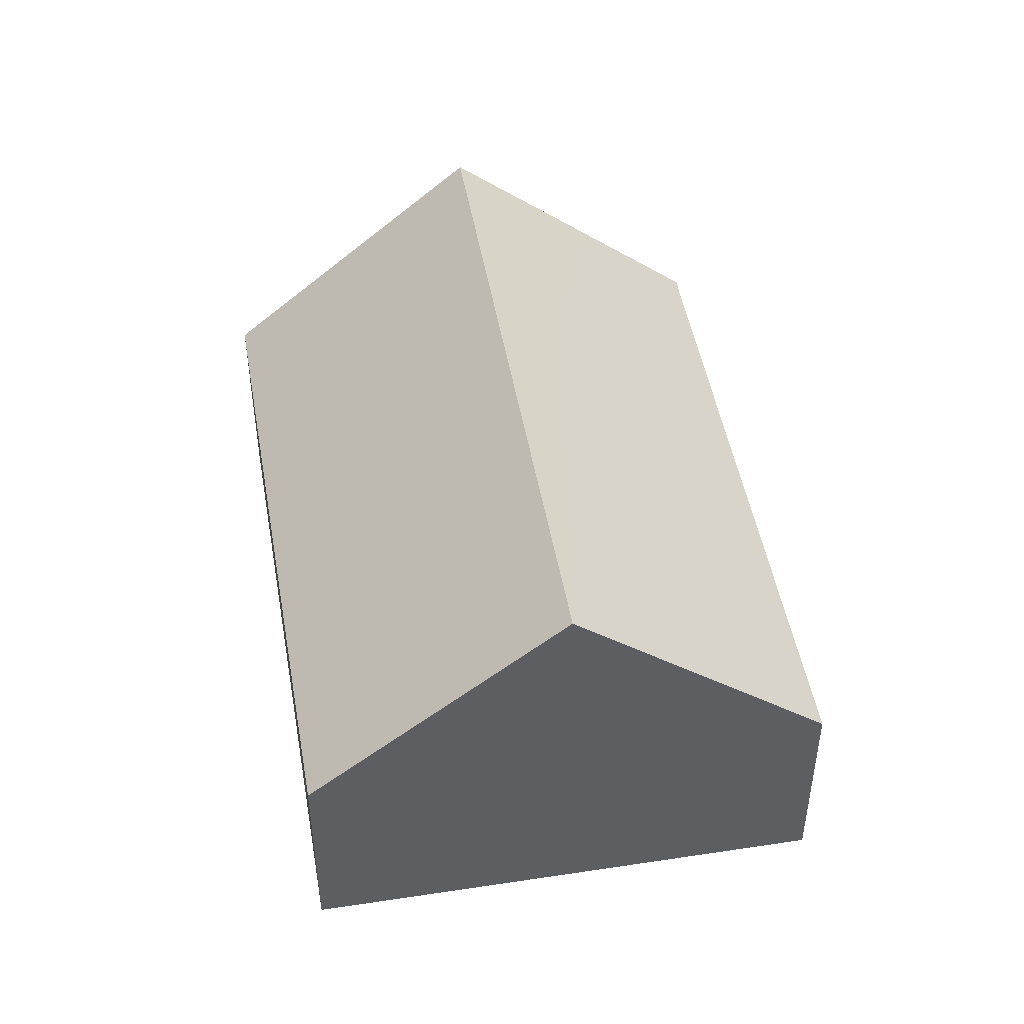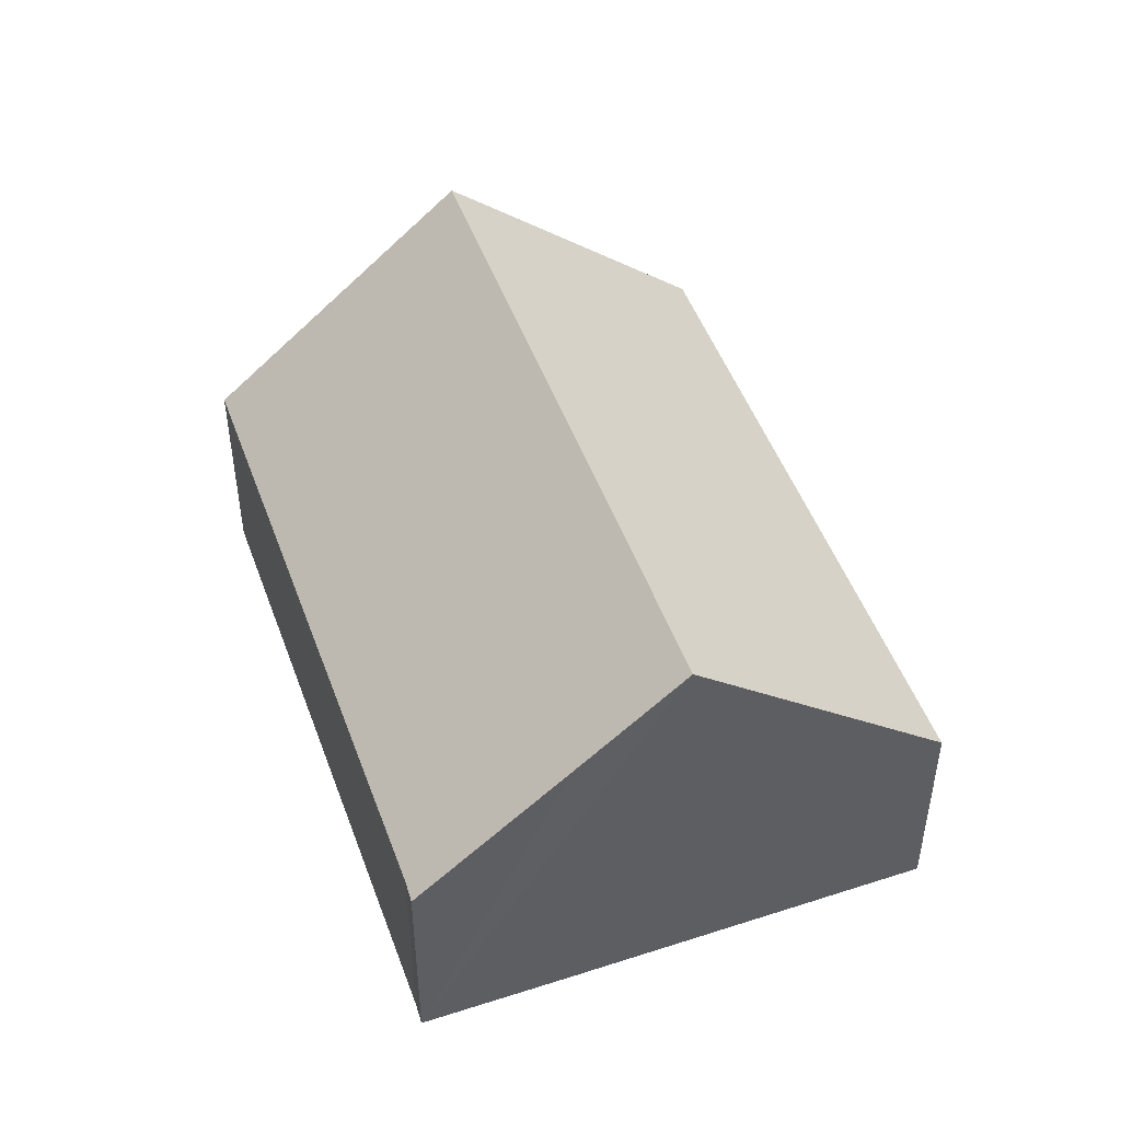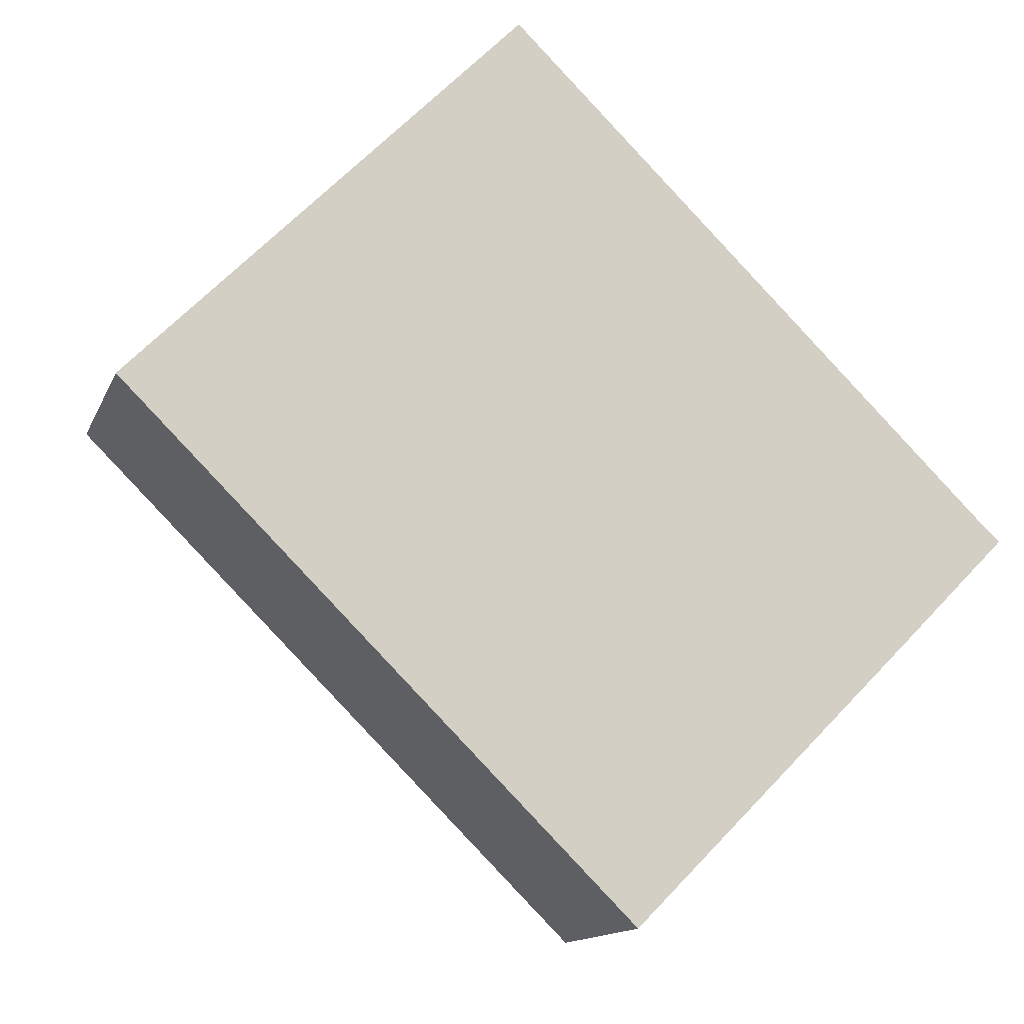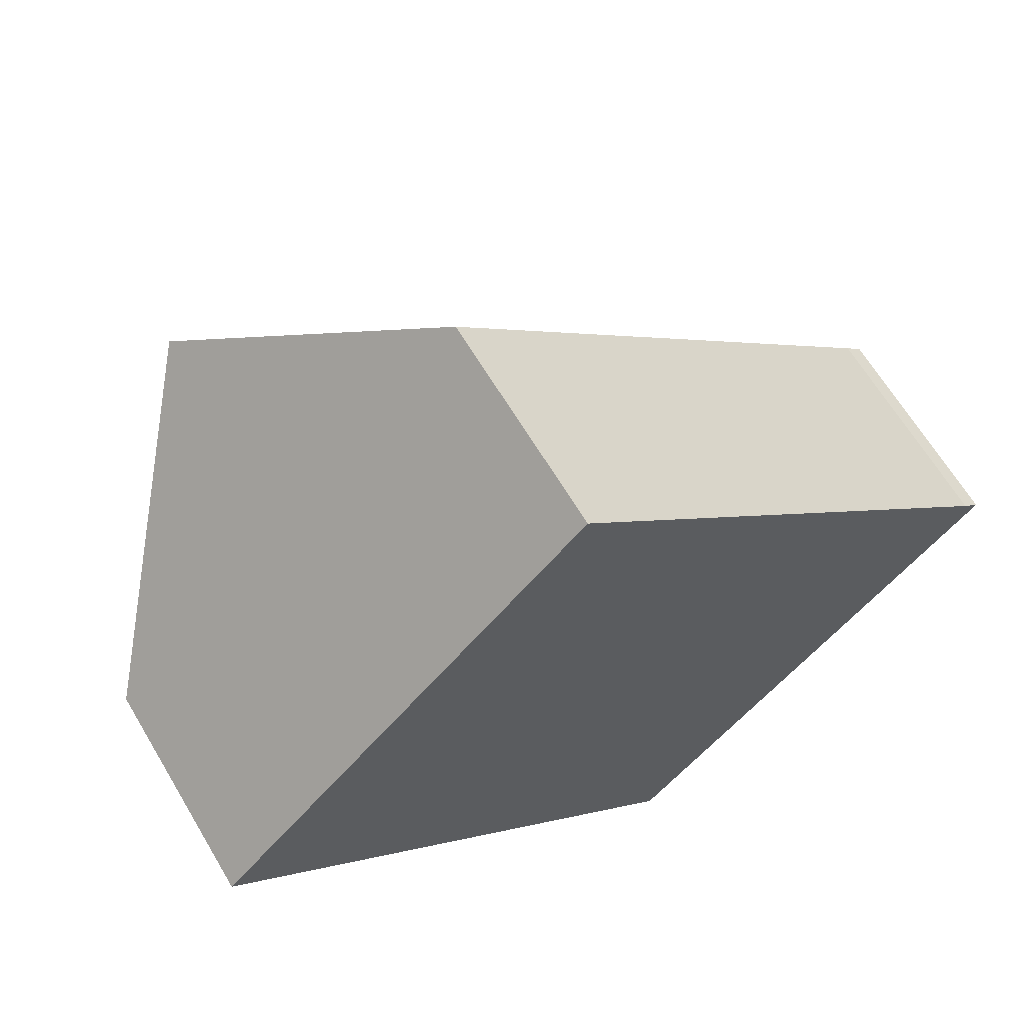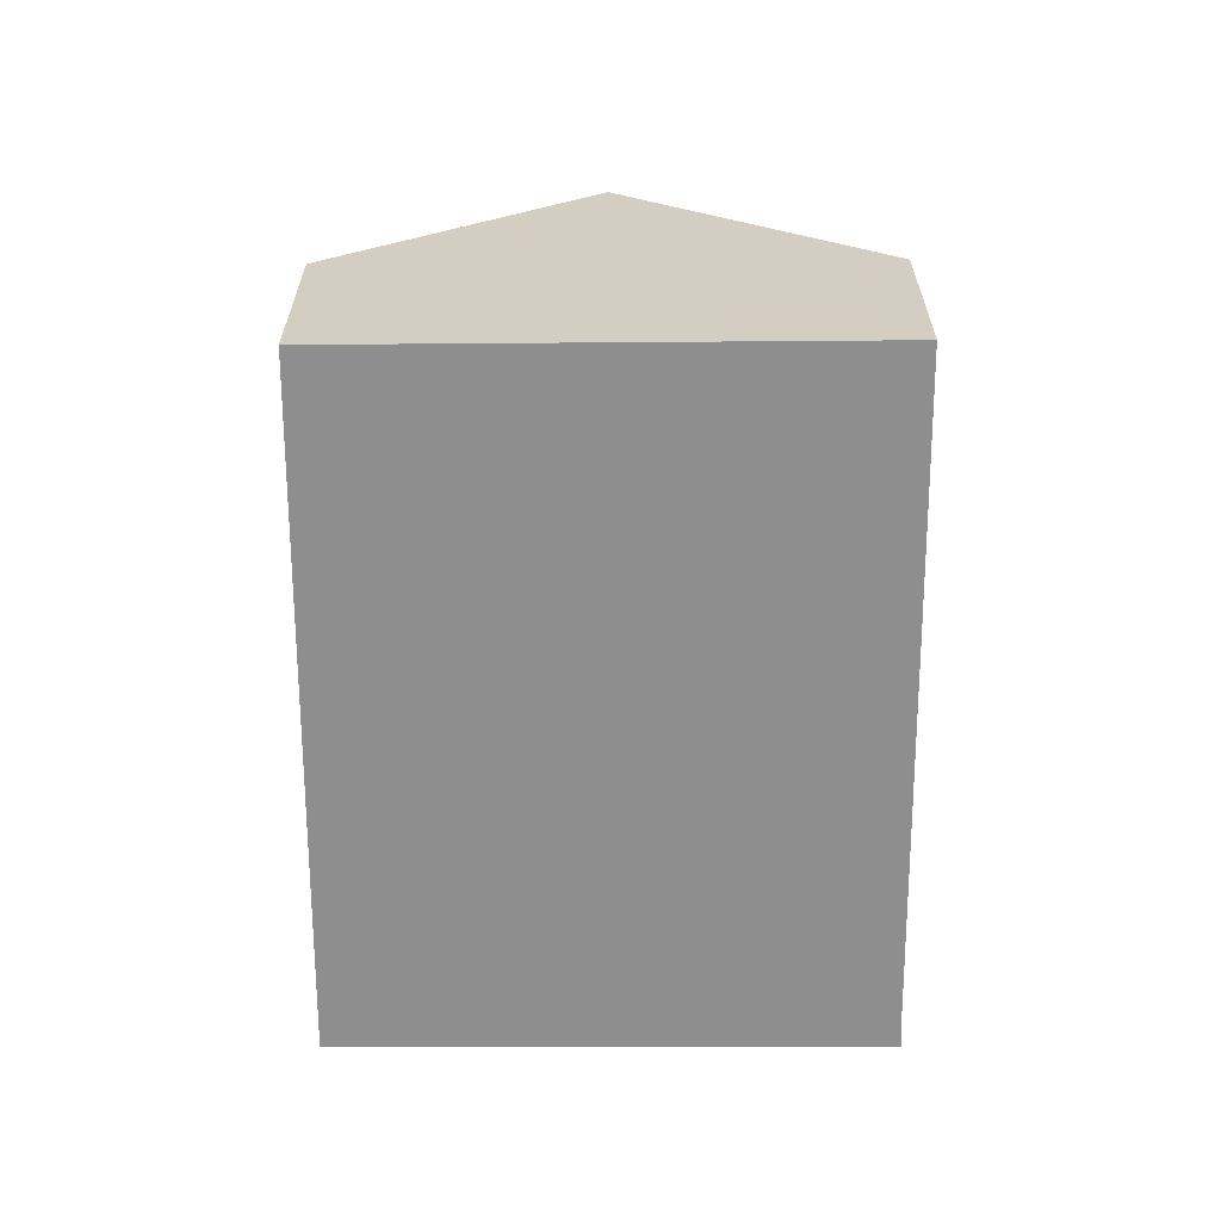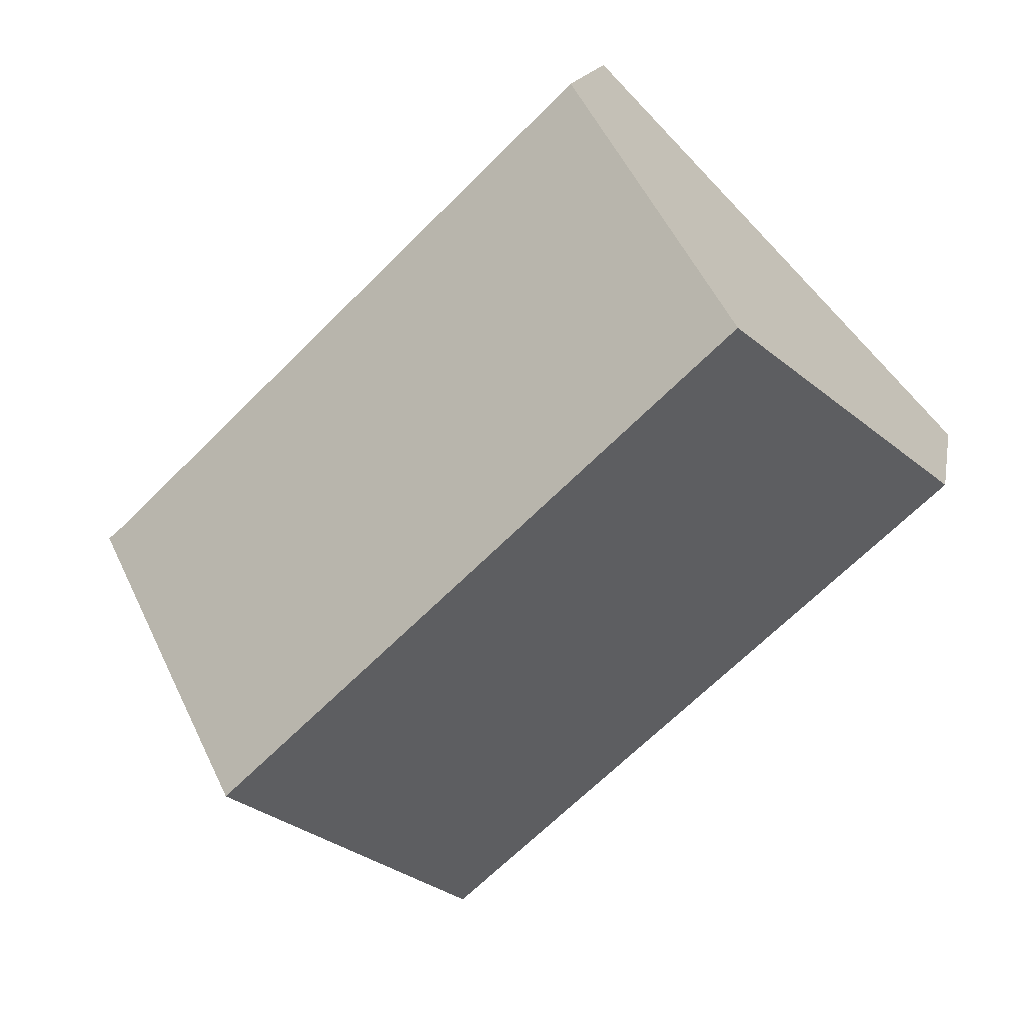
<metadata>
{"format":"obj","ext":"obj","renderer":"f3d","projection":"perspective","resolution":1024,"background":"white","views":[{"elev":48.2,"azim":-55.3,"up":"+Y"},{"elev":48.9,"azim":115.0,"up":"+Y"},{"elev":-13.4,"azim":-16.4,"up":"+Z"},{"elev":64.4,"azim":-30.7,"up":"+Z"},{"elev":-65.0,"azim":-45.2,"up":"+Y"},{"elev":15.1,"azim":-169.5,"up":"+Z"}]}
</metadata>
<code>
v  17.47 7.998 -4.874
v  19.64 5.029 -1.953
v  20.02 5.008 -2.292
v  4.336 10.13 4.435
v  8.679 5.008 8.877
v  15.65 10.13 -6.706
v  11.26 5.001 -11.12
v  0 5.015 3.071e-16
v  19.64 1.196e-16 -1.953
v  8.679 -5.436e-16 8.877
v  20.02 1.403e-16 -2.292
v  17.47 2.984e-16 -4.874
v  15.65 4.106e-16 -6.706
v  11.26 6.806e-16 -11.12
v  0 0 0
v  4.336 -2.716e-16 4.435
g defaultobject
f 1 2 3
f 2 4 5
f 4 2 1
f 4 1 6
f 7 4 6
f 4 7 8
f 5 9 2
f 9 5 10
f 9 3 2
f 3 9 11
f 11 1 3
f 1 11 6
f 6 11 7
f 7 11 12
f 7 12 13
f 7 13 14
f 7 15 8
f 15 7 14
f 8 5 4
f 5 8 10
f 10 8 16
f 16 8 15
f 9 12 11
f 12 9 10
f 12 10 13
f 13 10 14
f 14 10 15
f 15 10 16

</code>
